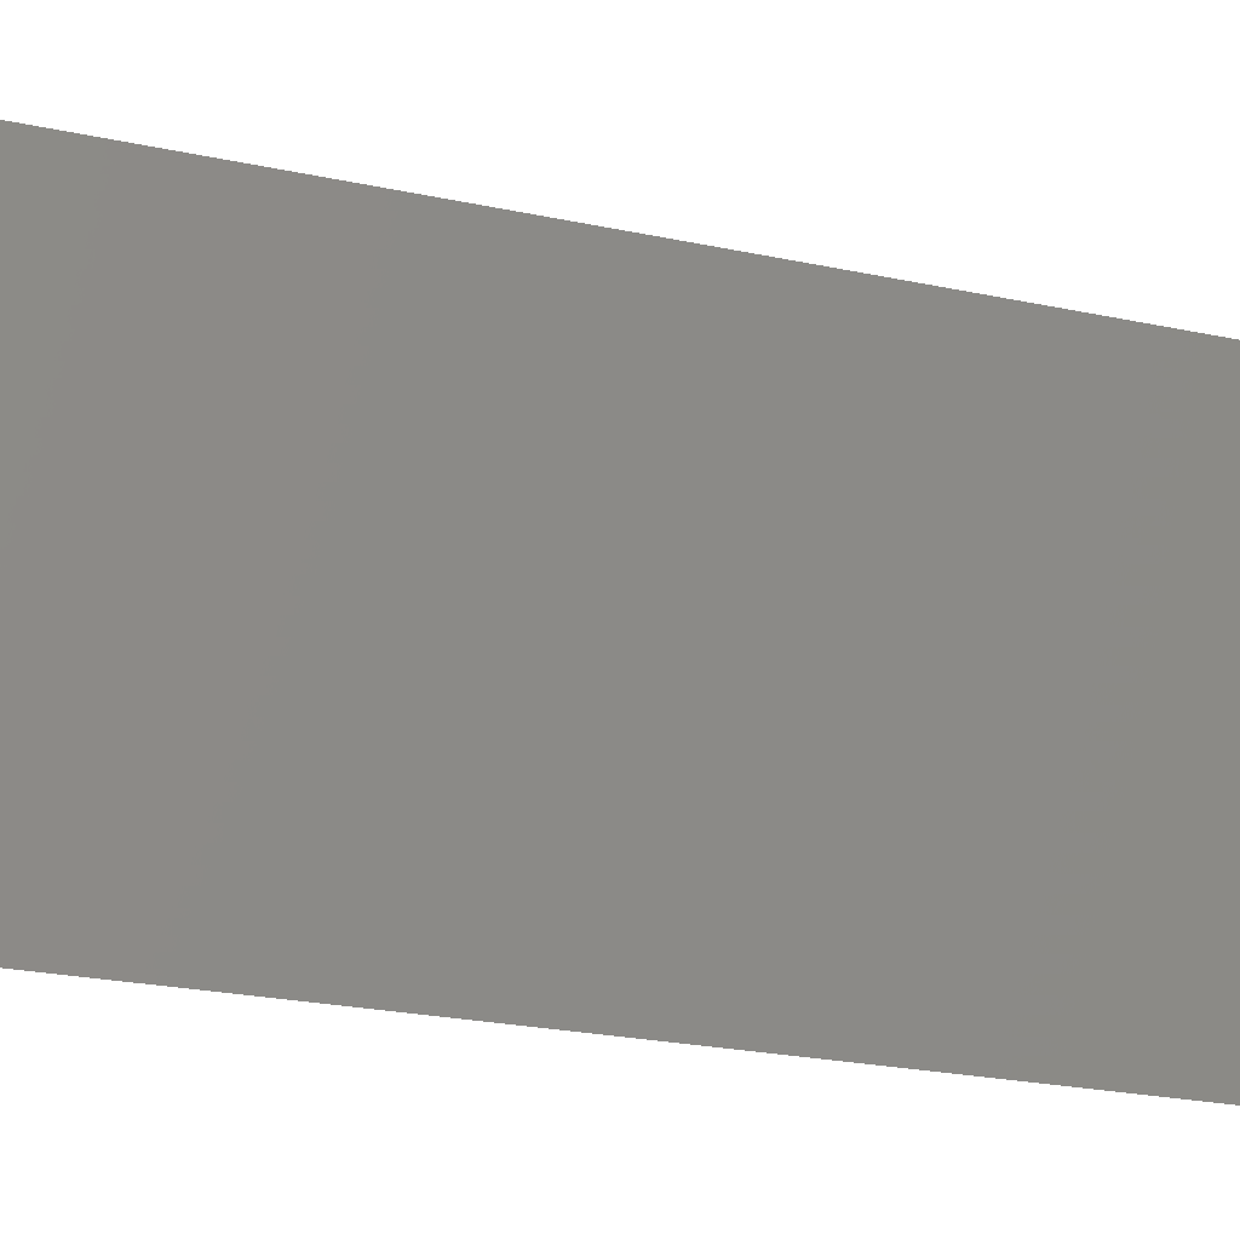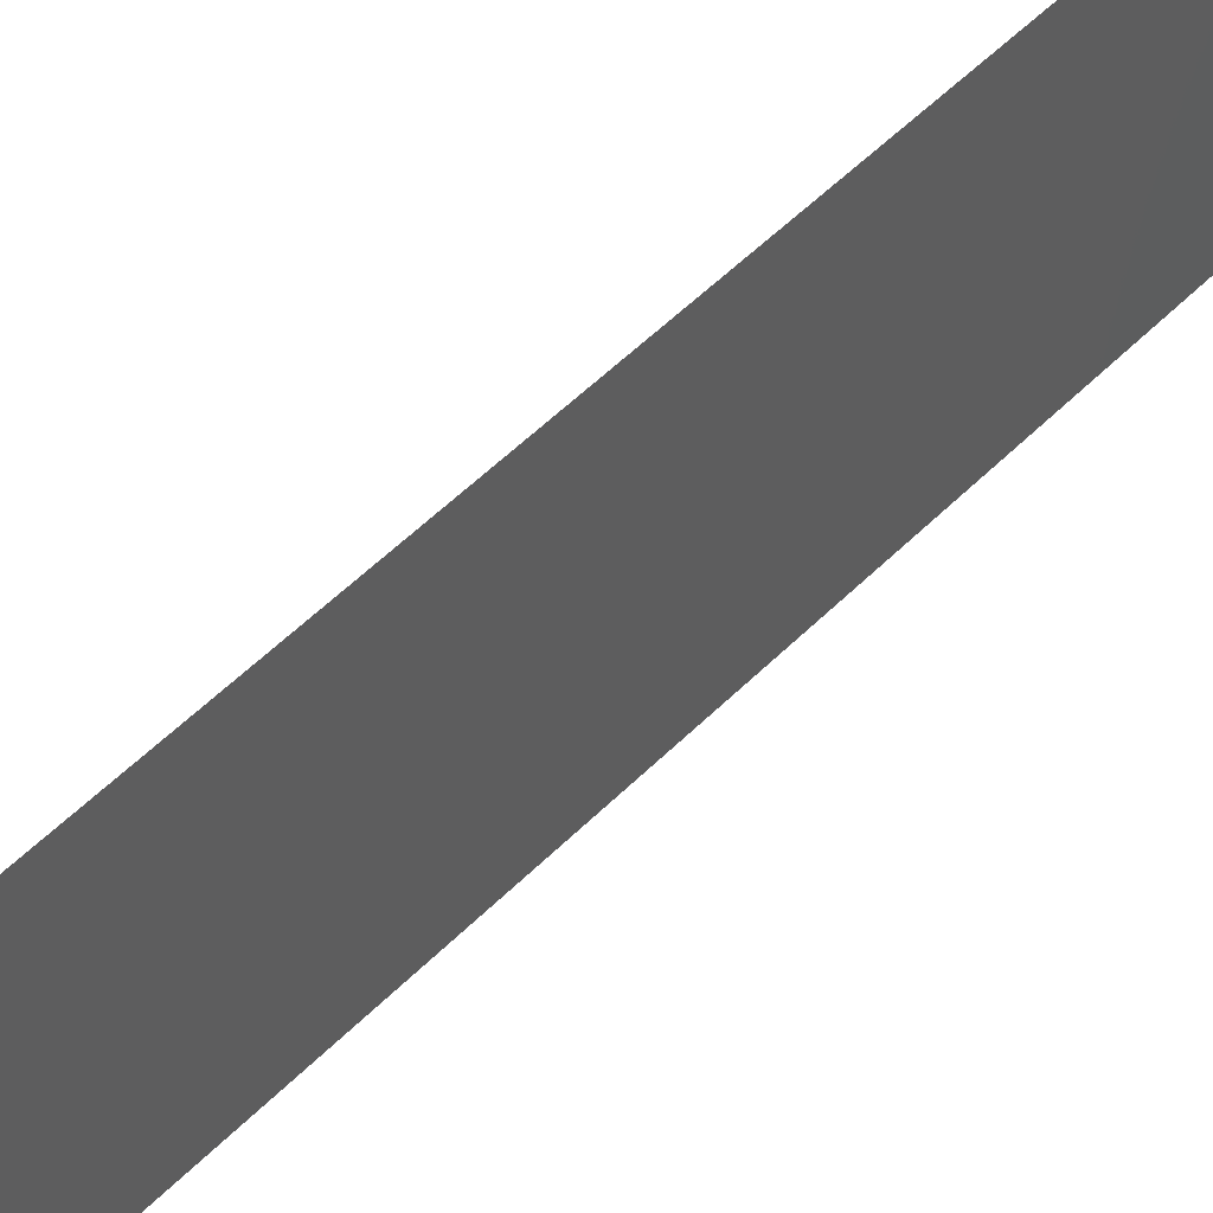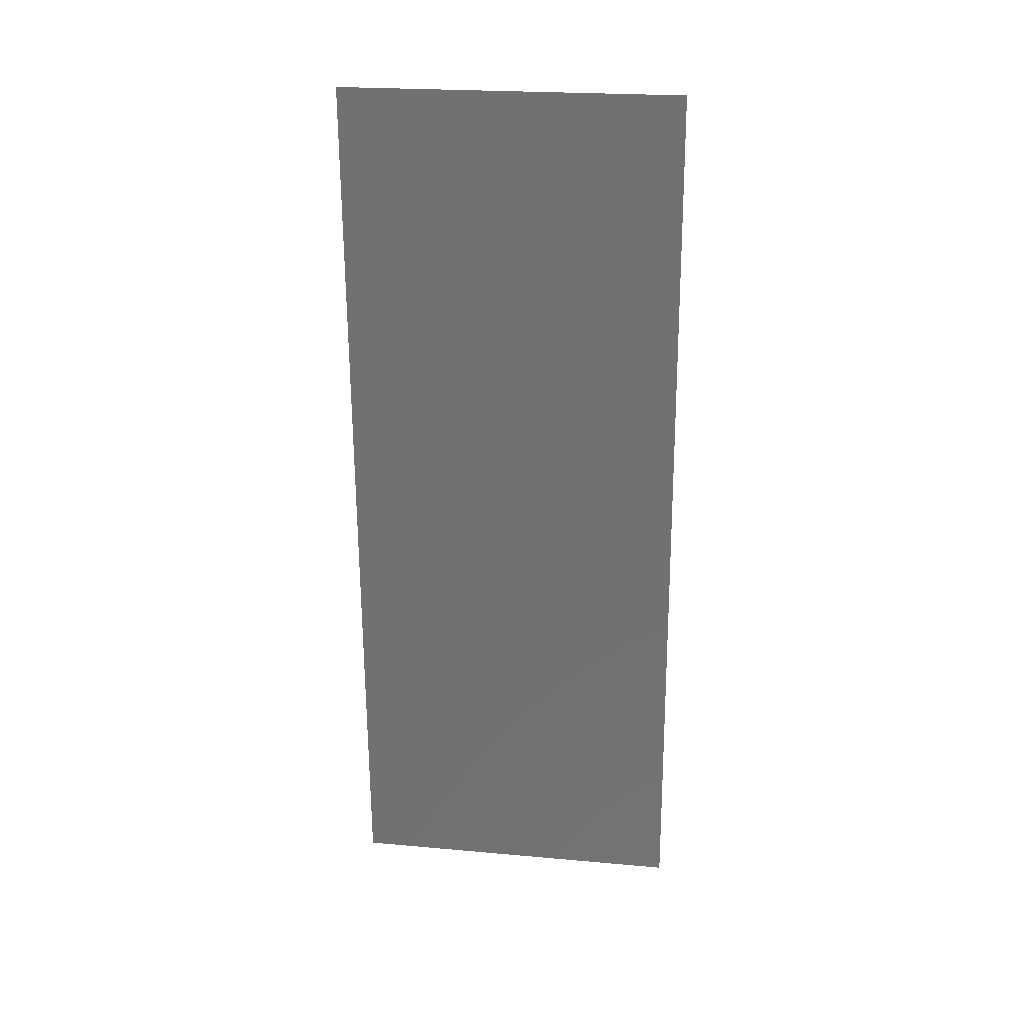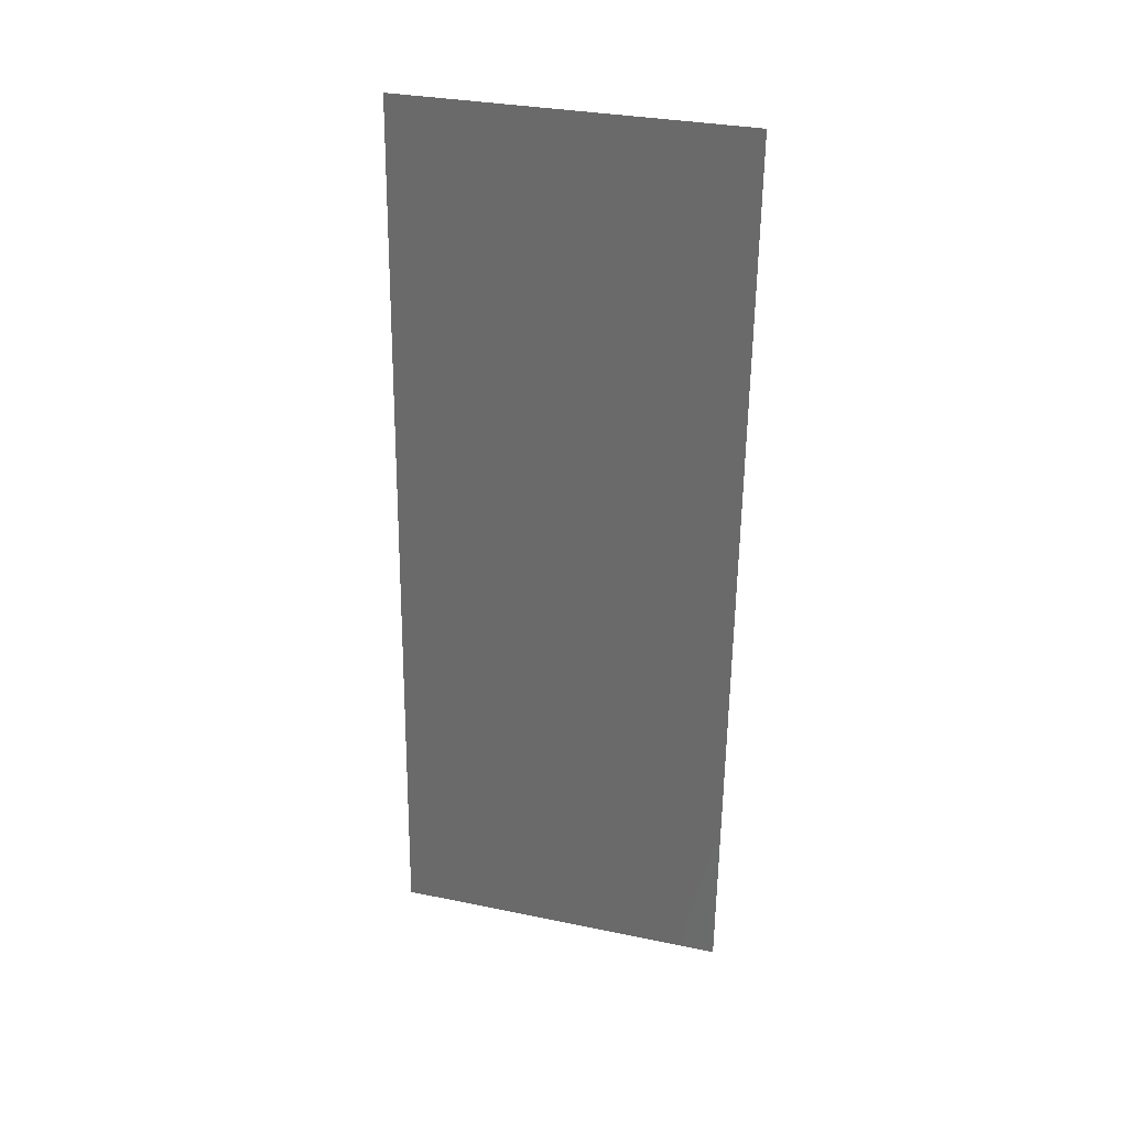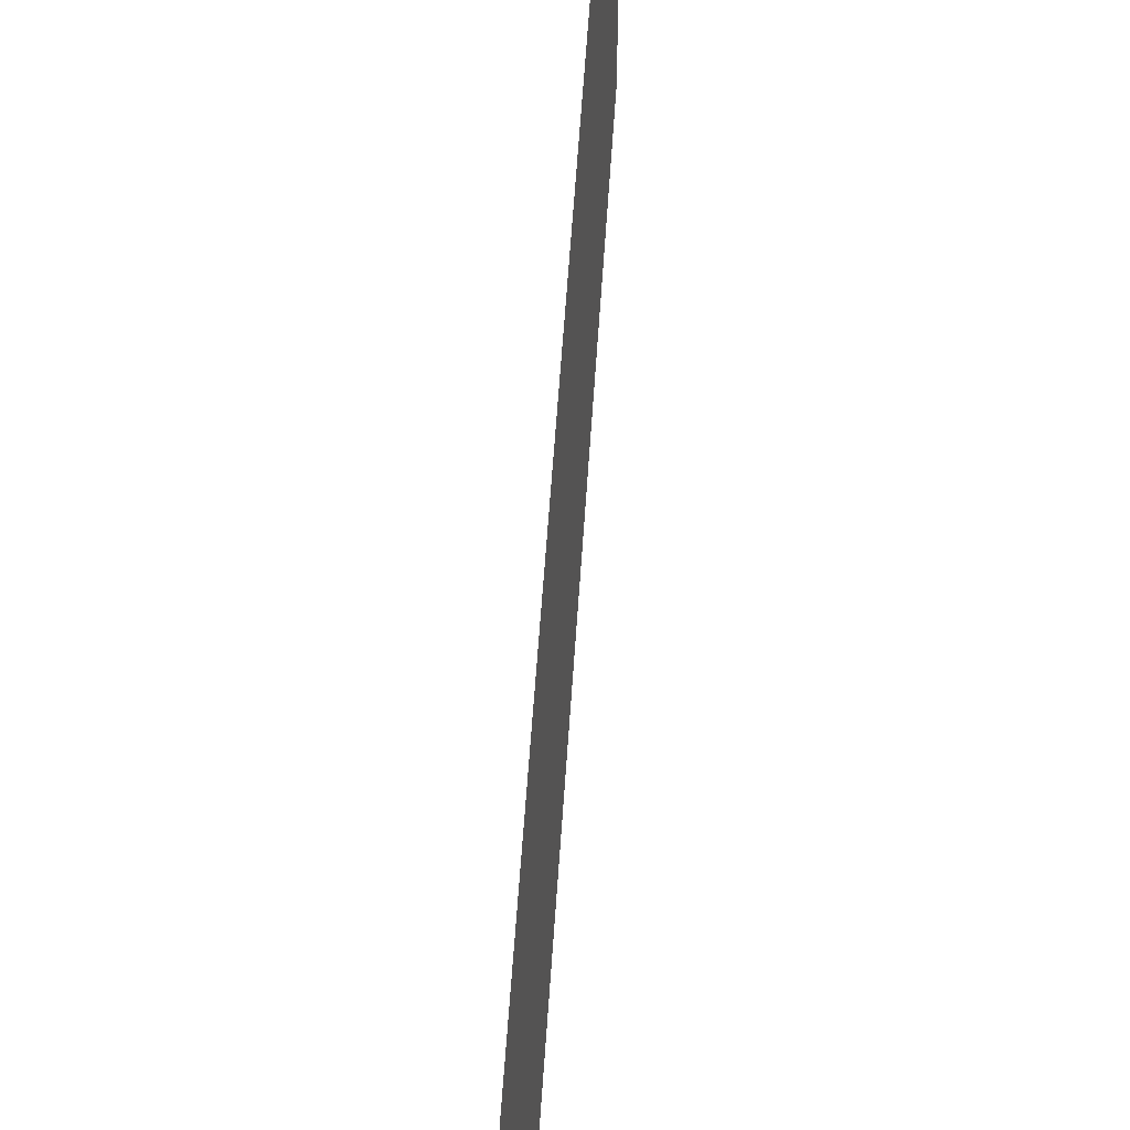
<metadata>
{"format":"stl","ext":"stl","renderer":"f3d","projection":"perspective","resolution":1024,"background":"white","views":[{"elev":-20.7,"azim":70.1,"up":"+Z"},{"elev":59.3,"azim":47.7,"up":"+Z"},{"elev":22.5,"azim":-81.2,"up":"+Y"},{"elev":31.8,"azim":106.2,"up":"+Y"},{"elev":53.5,"azim":6.0,"up":"+Z"}]}
</metadata>
<code>
# stl→obj: 21 verts, 26 faces
v 0.007101 0.02088 0.02
v 0.006876 0.0261 0.009682
v 0.006651 0.03132 0.02
v 0.007101 0.02088 0
v 0.007359 0.01488 0.01053
v 0.00755 0.01044 0
v 0.006201 0.04176 0
v 0.006392 0.03732 0.01048
v 0.006651 0.03132 0
v 0.007686 0.007301 0.007607
v 0.006201 0.04176 0.02
v 0.006074 0.04472 0.007663
v 0.00755 0.01044 0.02
v 0.008 0 0
v 0.008 0 0.01
v 0.005752 0.0522 0.01
v 0.005752 0.0522 0
v 0.006018 0.04602 0.01402
v 0.007735 0.006151 0.01402
v 0.008 0 0.02
v 0.005752 0.0522 0.02
f 1 2 3
f 4 5 6
f 7 8 9
f 2 8 3
f 2 5 4
f 1 5 2
f 9 8 2
f 5 10 6
f 3 8 11
f 7 12 8
f 9 2 4
f 13 5 1
f 14 10 15
f 6 10 14
f 16 12 17
f 17 12 7
f 8 18 11
f 13 19 5
f 12 18 8
f 5 19 10
f 20 19 13
f 11 18 21
f 21 18 16
f 15 19 20
f 10 19 15
f 16 18 12

</code>
